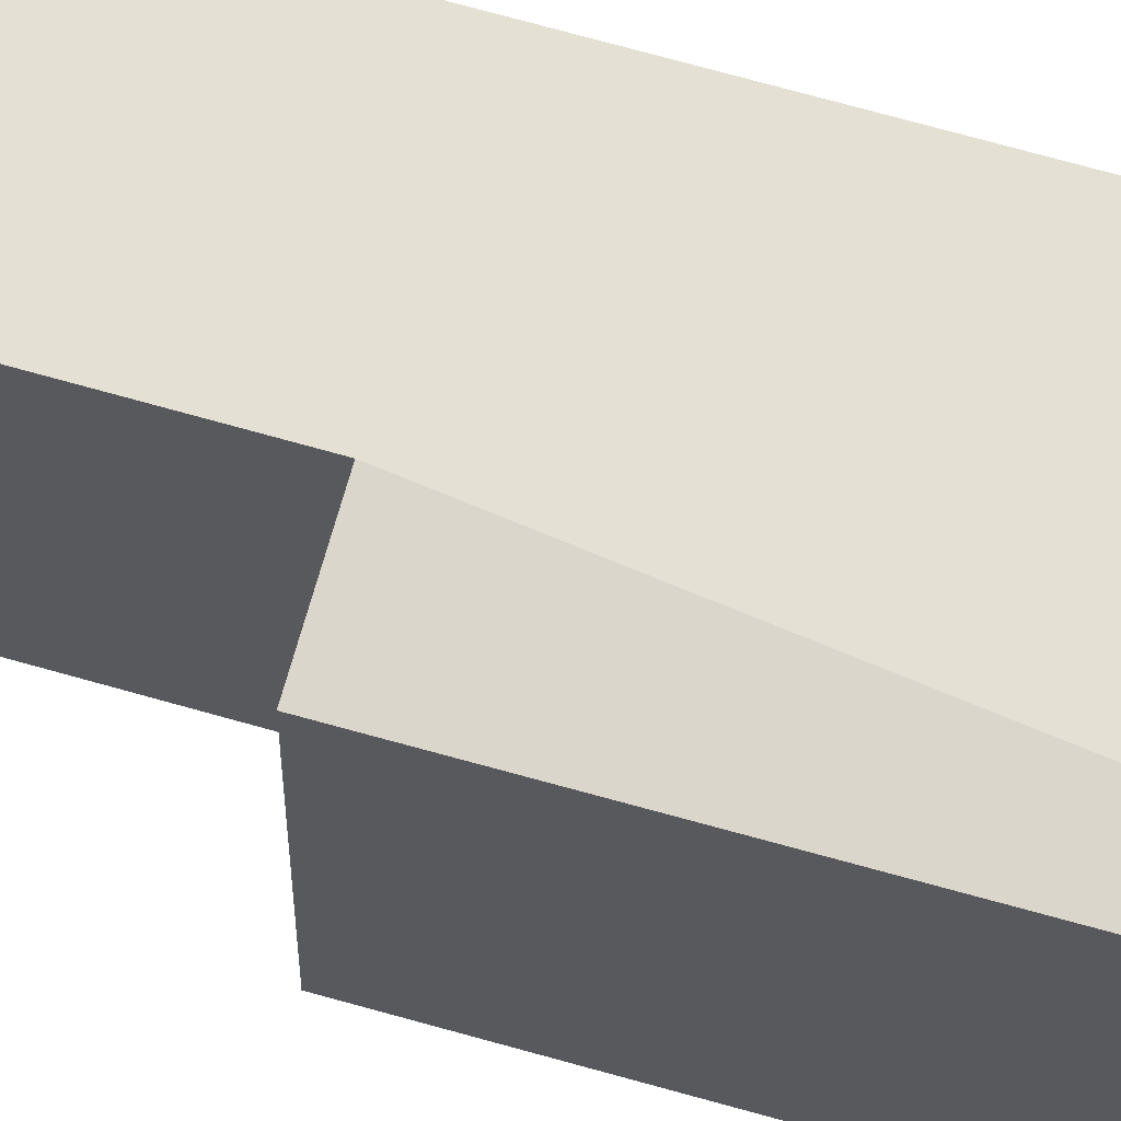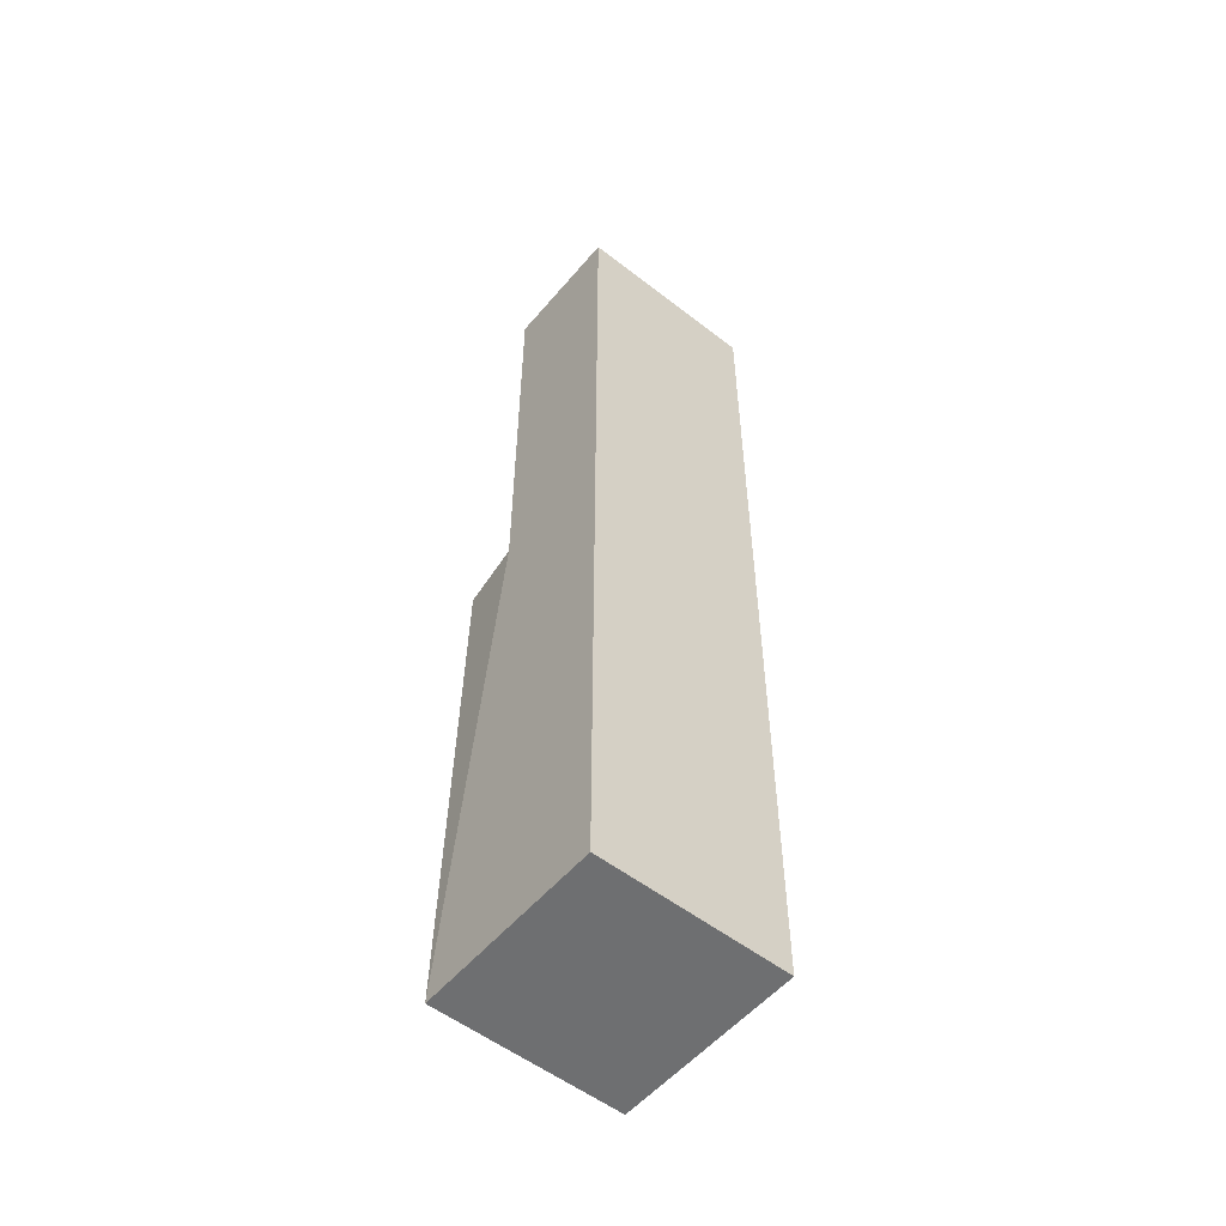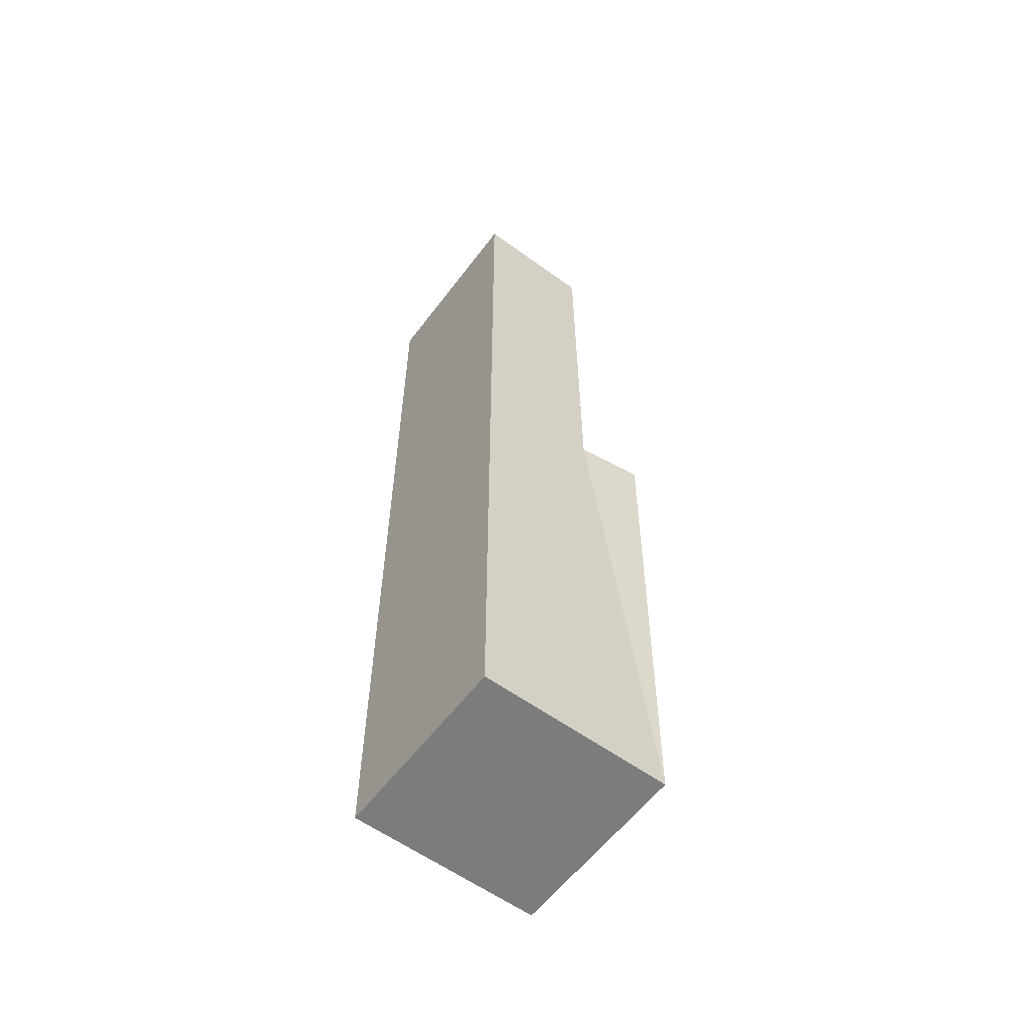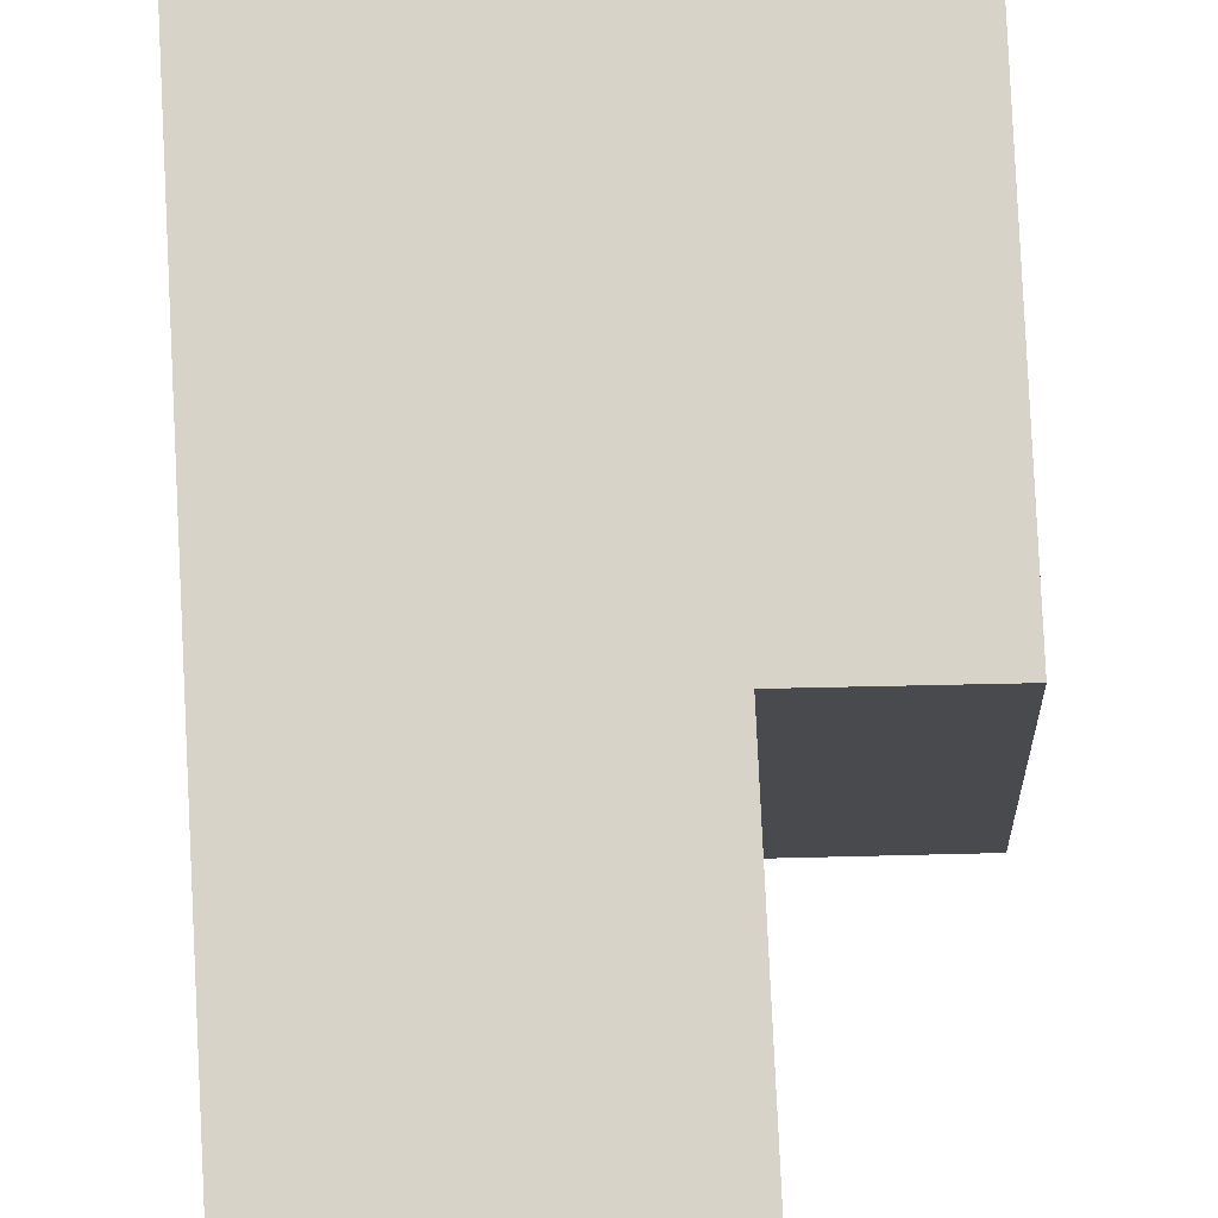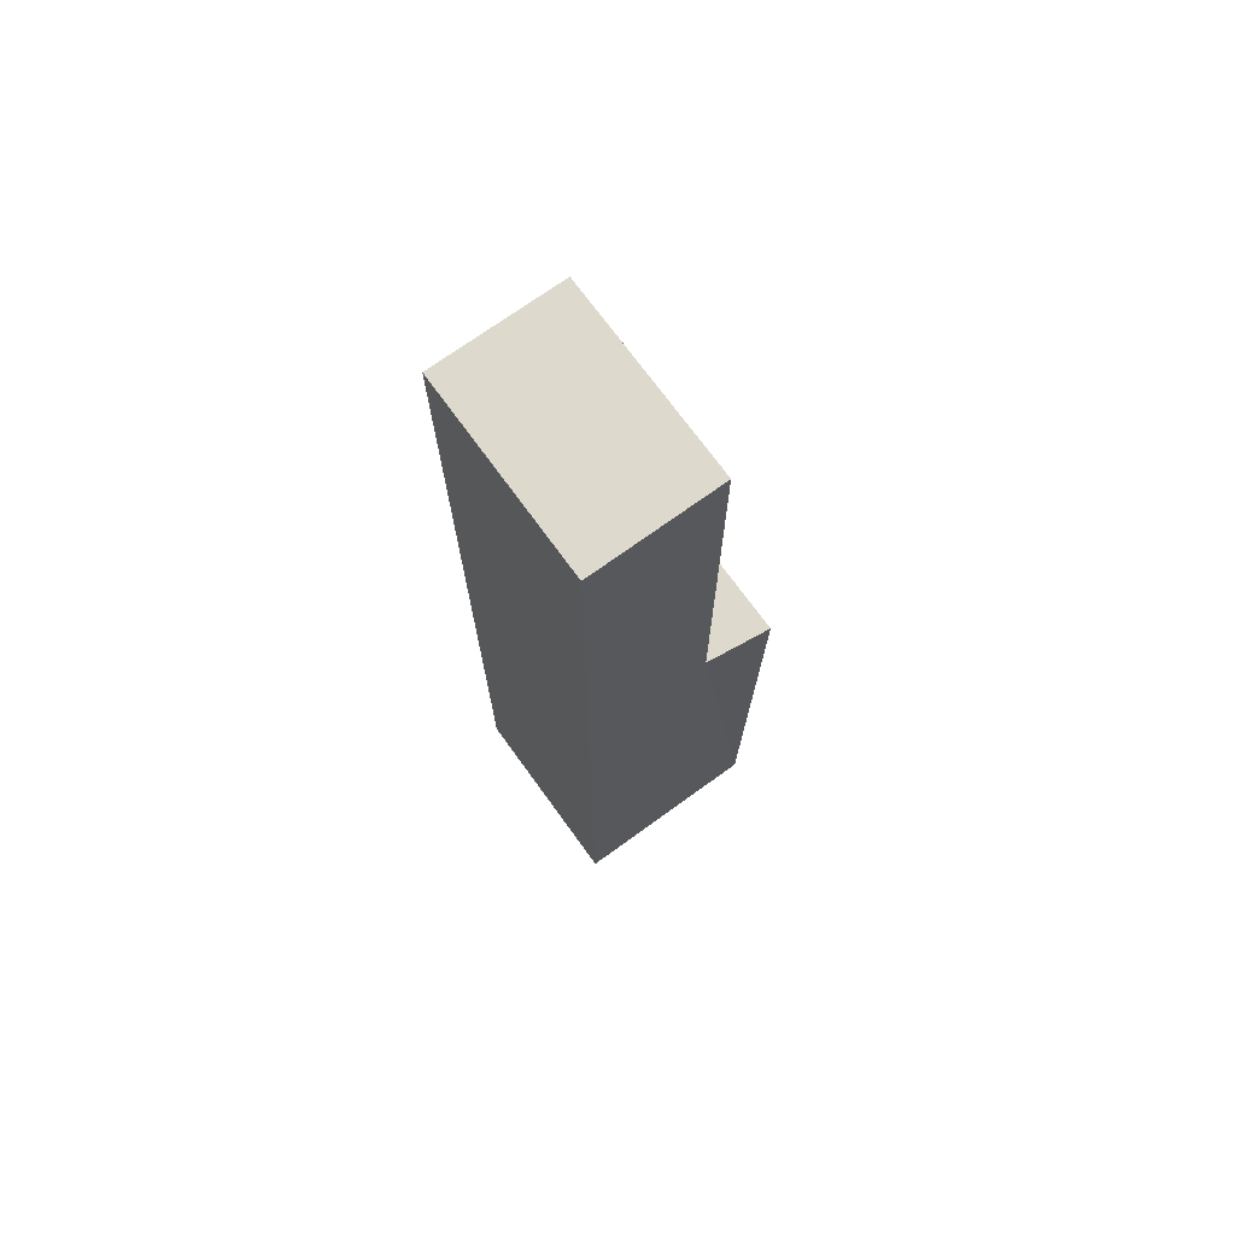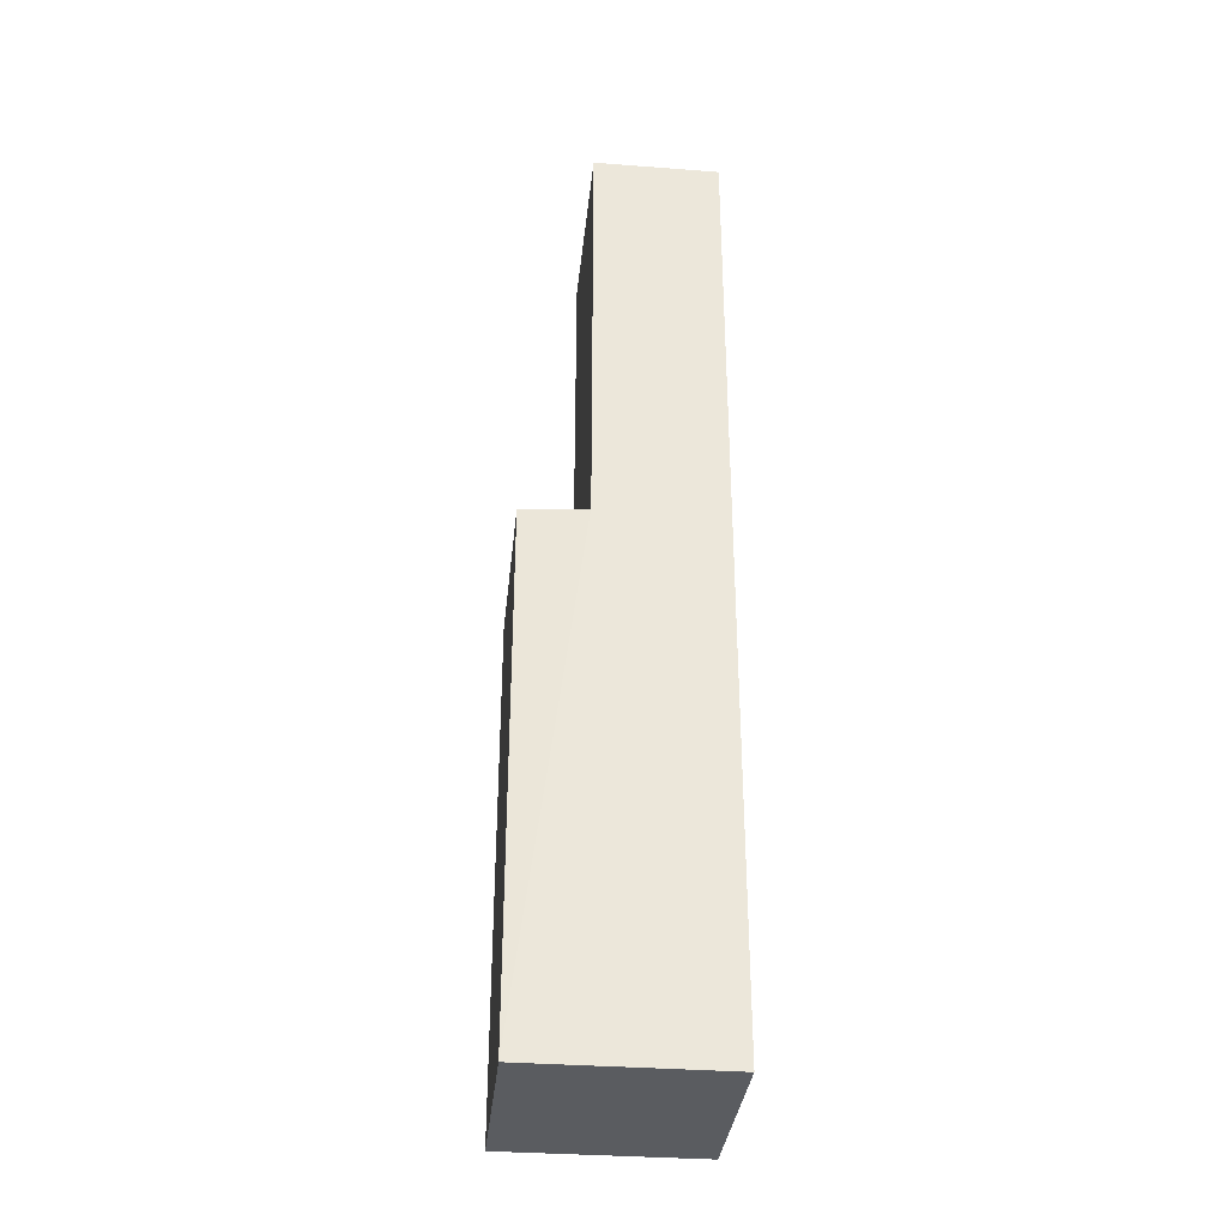
<metadata>
{"format":"obj","ext":"obj","renderer":"f3d","projection":"perspective","resolution":1024,"background":"white","views":[{"elev":66.1,"azim":106.3,"up":"+Y"},{"elev":-54.5,"azim":-129.4,"up":"+Z"},{"elev":-58.8,"azim":-36.8,"up":"+Z"},{"elev":76.8,"azim":-2.8,"up":"+Y"},{"elev":71.9,"azim":-35.9,"up":"+Z"},{"elev":-34.2,"azim":174.1,"up":"+Z"}]}
</metadata>
<code>
o E_Cube.003
v -0.1052 0.002054 -0.5235
v -0.1052 0.002054 -0.001594
v -0.1052 0.1061 -0.5235
v -0.1052 0.1061 -0.001594
v 3e-06 0.002054 -0.5235
v -0.03608 0.002054 -0.001594
v 3e-06 0.1061 -0.5235
v -0.03608 0.1061 -0.001594
v -0.03608 0.1061 -0.239
v -0.03608 0.002054 -0.239
v -0.000299 0.1017 -0.239
v -0.000299 -0.00238 -0.239
f 10 12 11
f 4 2 6
f 3 1 2
f 9 8 6
f 5 7 11
f 3 7 5
f 10 1 5
f 9 3 4
f 9 10 11
f 8 4 6
f 4 3 2
f 10 9 6
f 12 5 11
f 1 3 5
f 5 12 10
f 10 6 2
f 2 1 10
f 9 11 7
f 4 8 9
f 7 3 9

</code>
